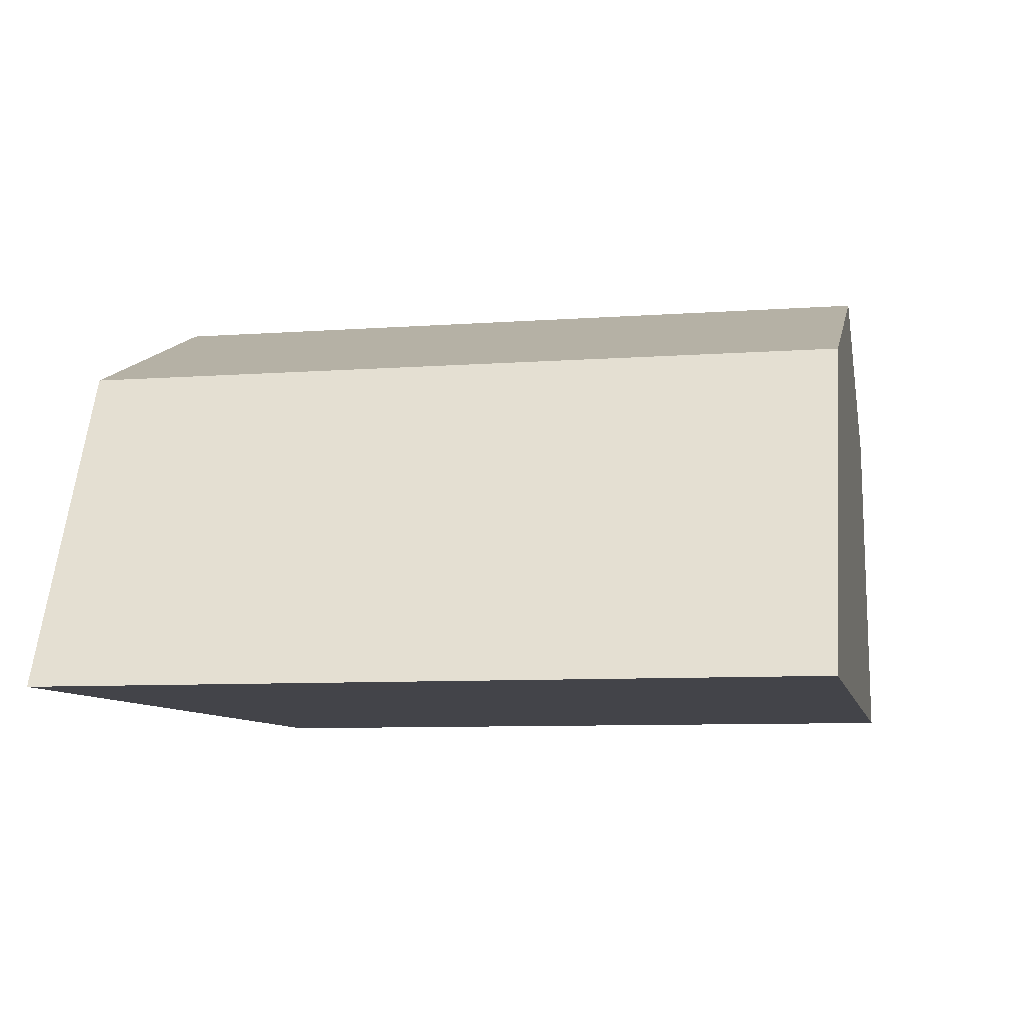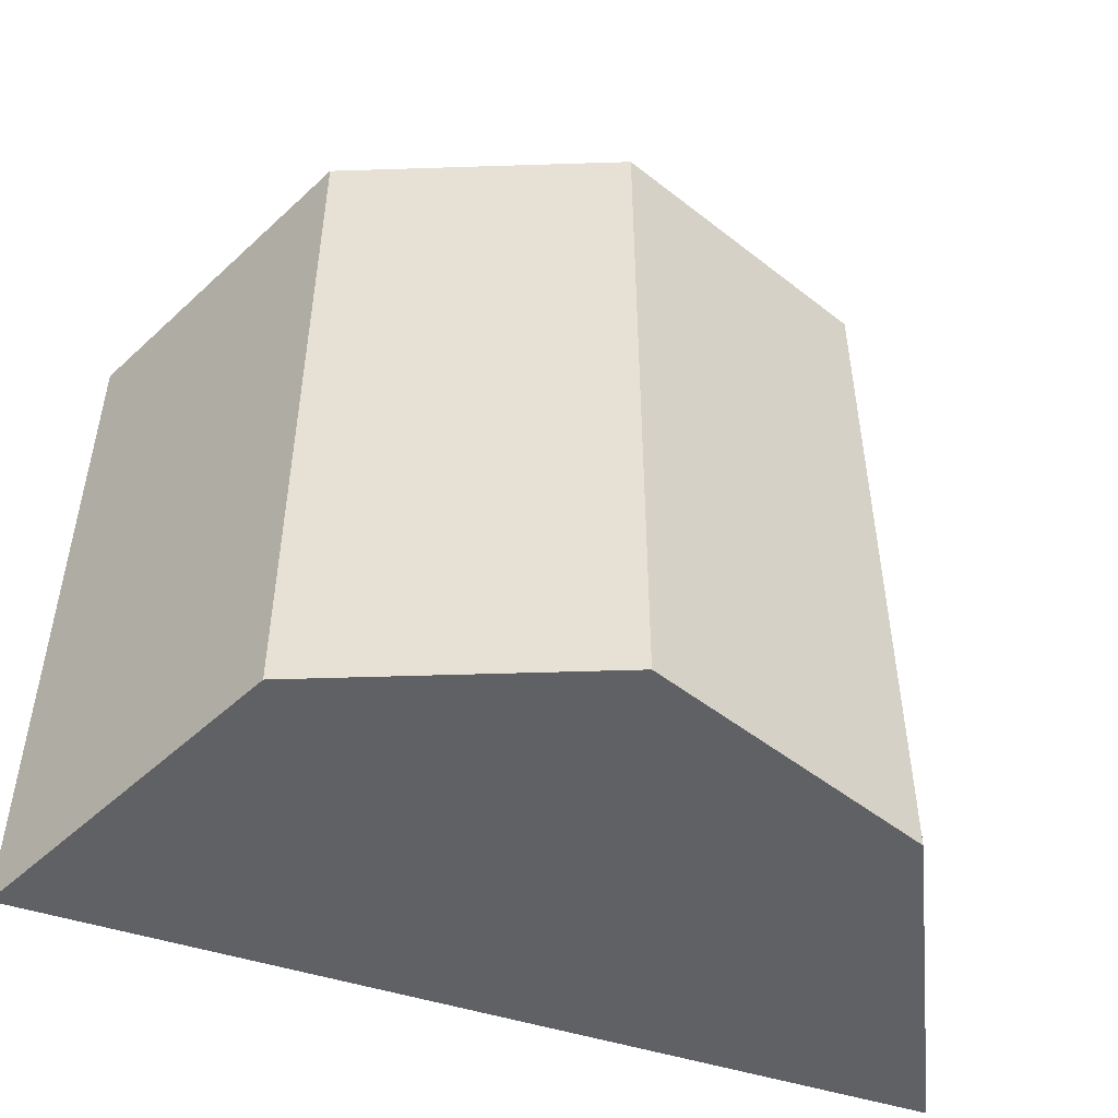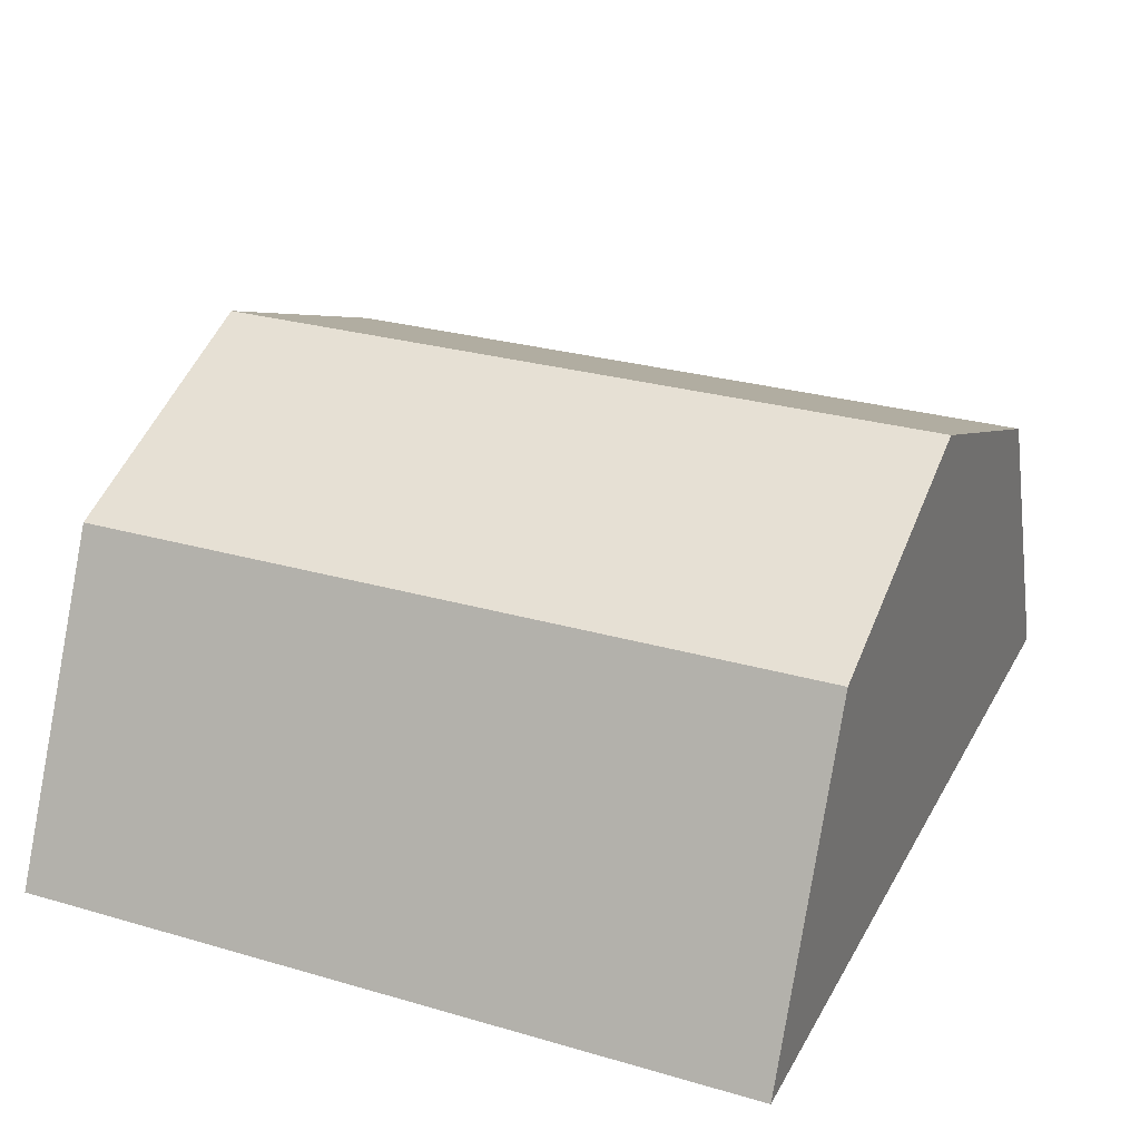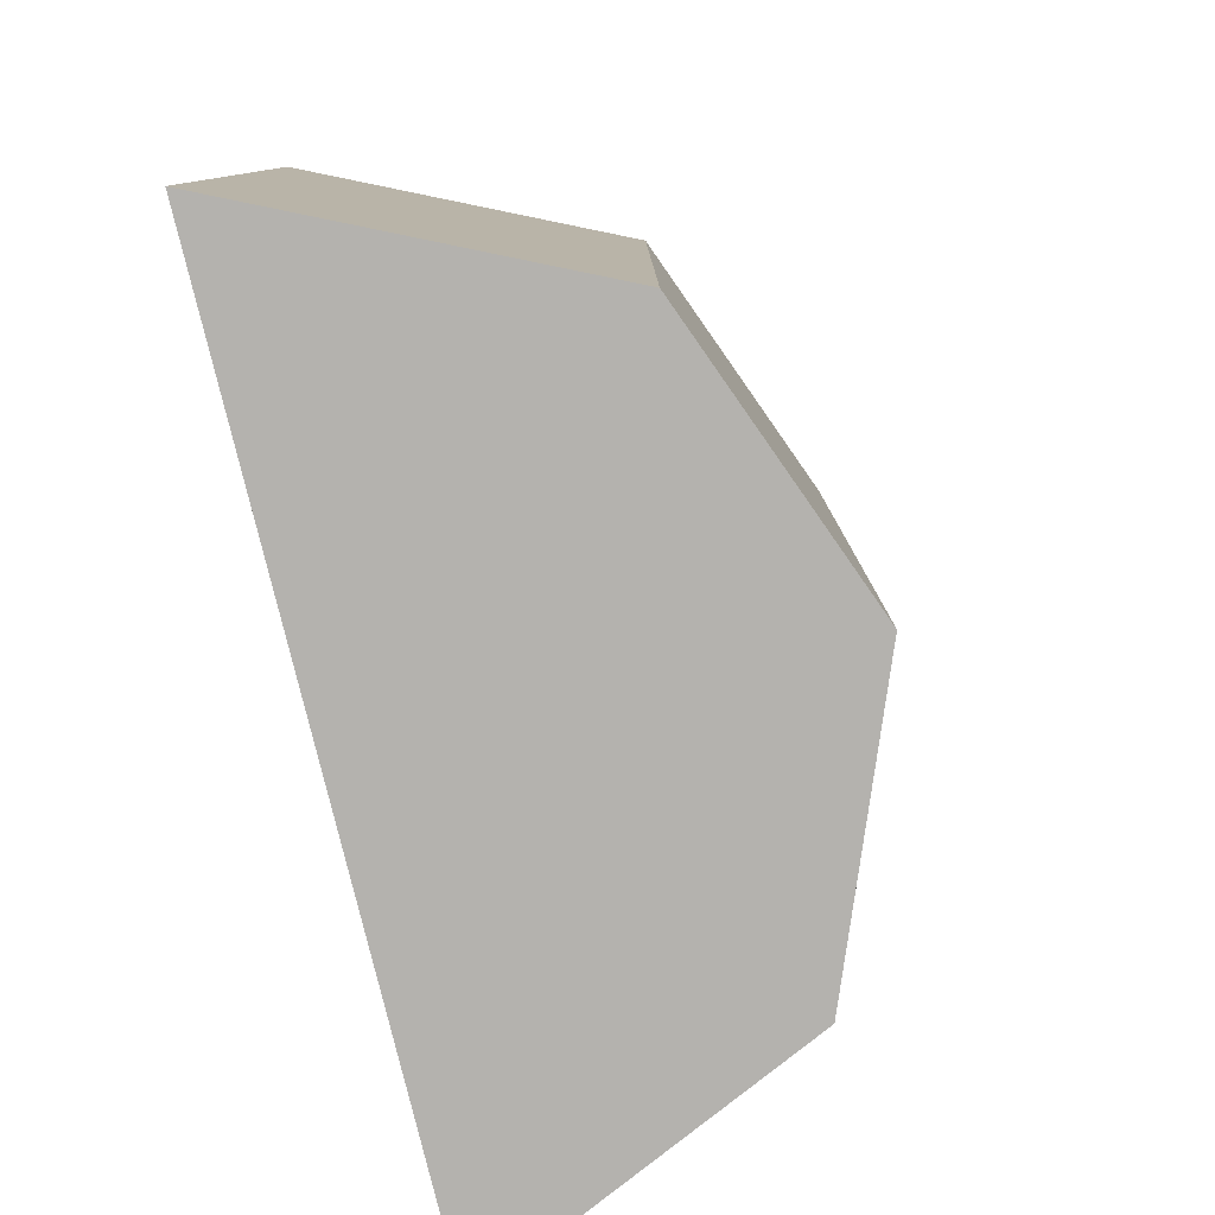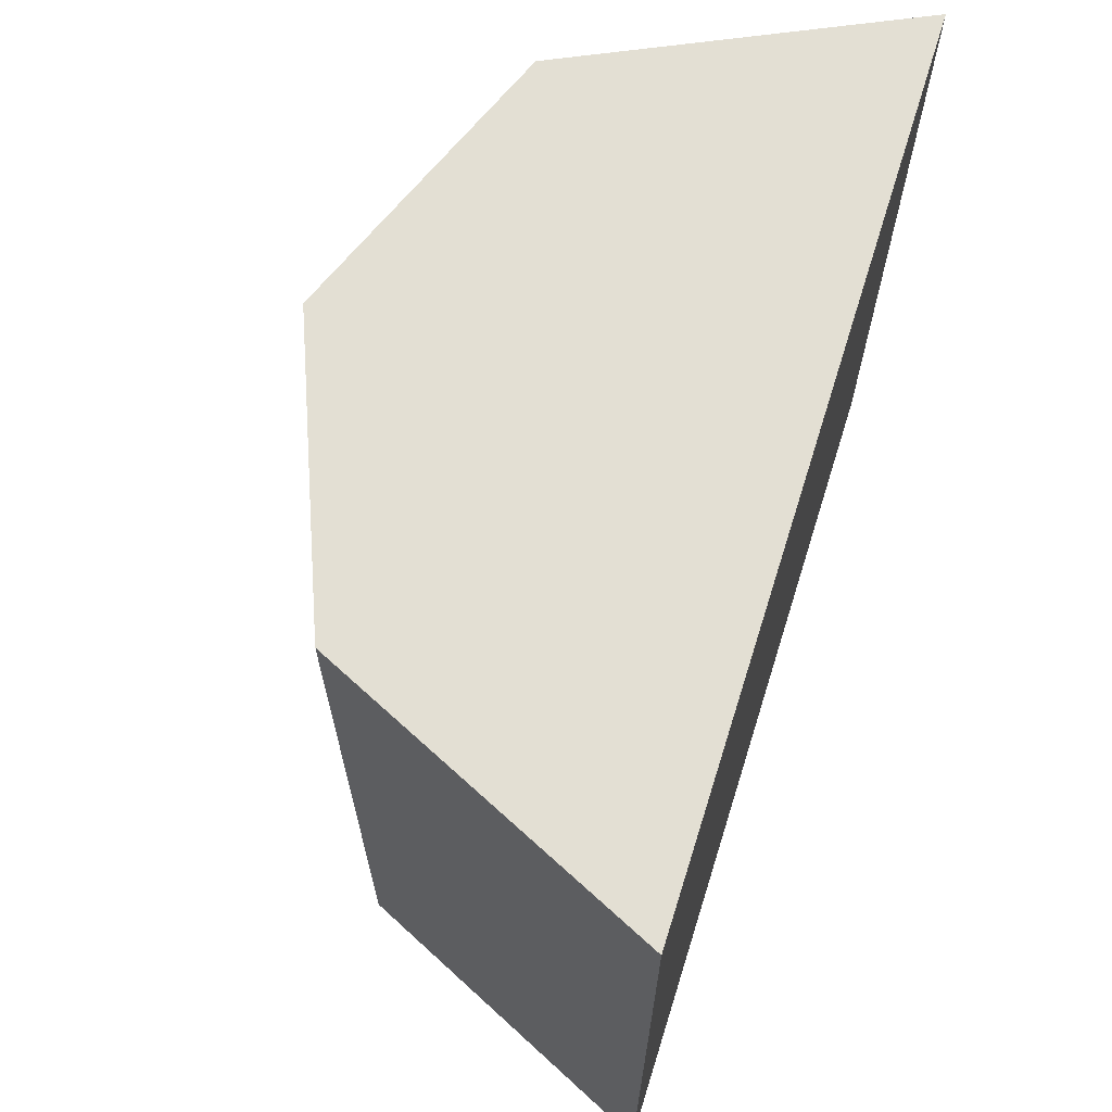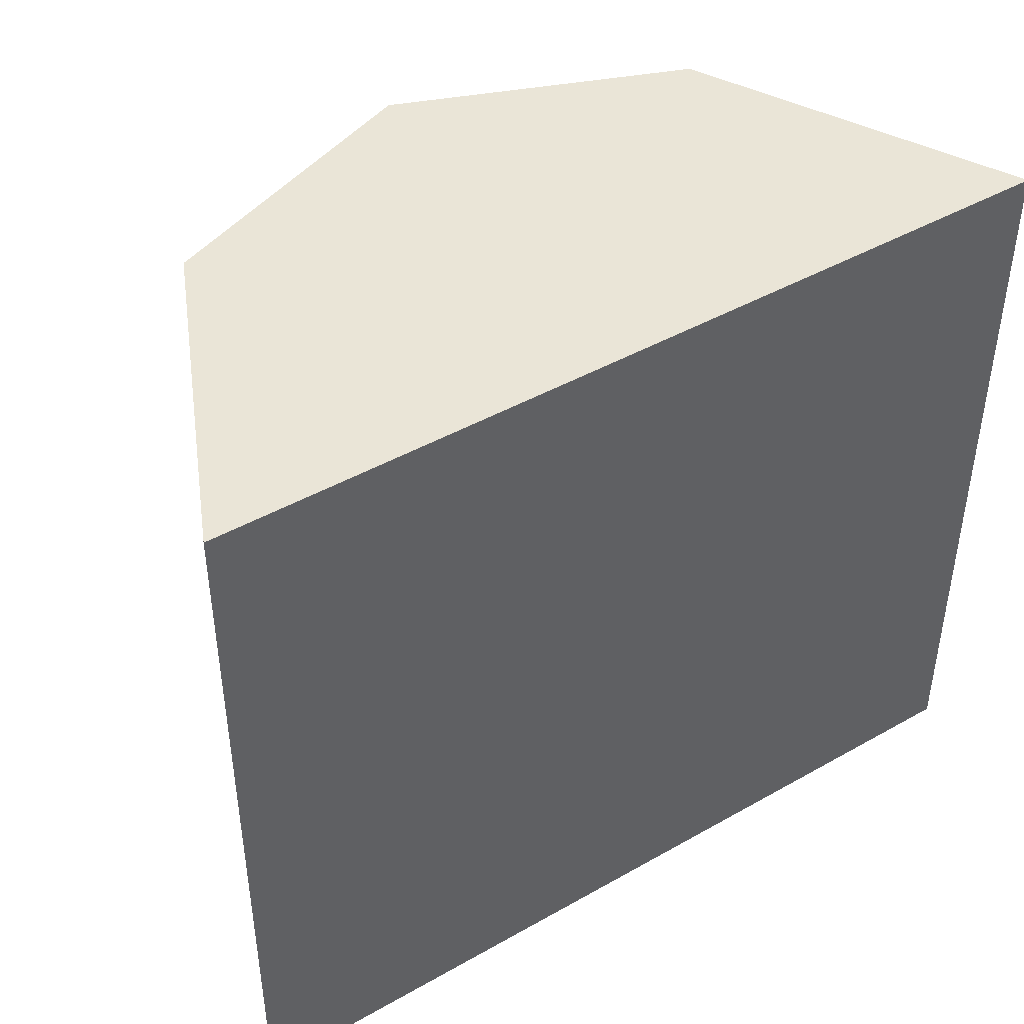
<metadata>
{"format":"obj","ext":"obj","renderer":"f3d","projection":"perspective","resolution":1024,"background":"white","views":[{"elev":-8.4,"azim":-78.6,"up":"+Y"},{"elev":-49.8,"azim":160.6,"up":"+Z"},{"elev":27.8,"azim":-66.2,"up":"+Y"},{"elev":-79.8,"azim":103.6,"up":"+Z"},{"elev":66.9,"azim":-72.6,"up":"+Z"},{"elev":44.2,"azim":-33.5,"up":"+Z"}]}
</metadata>
<code>
g default
v -164.1 -7.247 141.9
v 164.1 -7.247 141.9
v -164.1 -7.247 -141.9
v 164.1 -7.247 -141.9
v 106.6 115.2 -141.9
v 106.6 -7.247 -141.9
v 106.6 -7.247 141.9
v 106.6 115.2 141.9
v -1e-05 157 -141.9
v -1e-05 -7.247 -141.9
v -1e-05 -7.247 141.9
v -1e-05 157 141.9
v -106.6 115.2 -141.9
v -106.6 -7.247 -141.9
v -106.6 -7.247 141.9
v -106.6 115.2 141.9
g pCube28
f 1 15 16
f 1 16 13 3
f 3 13 14
f 3 14 15 1
f 5 4 6
f 7 6 4 2
f 8 7 2
f 5 8 2 4
f 9 5 6 10
f 11 10 6 7
f 12 11 7 8
f 9 12 8 5
f 13 9 10 14
f 15 14 10 11
f 16 15 11 12
f 13 16 12 9

</code>
